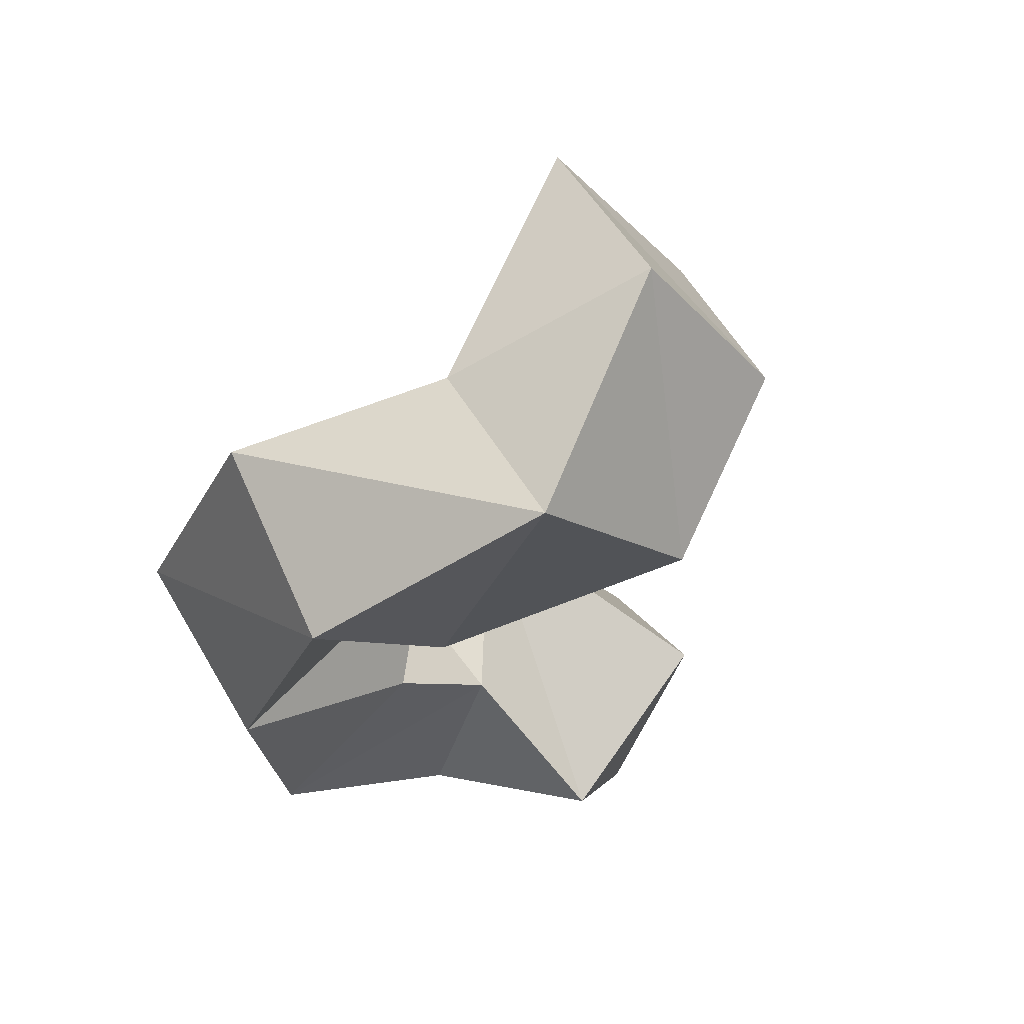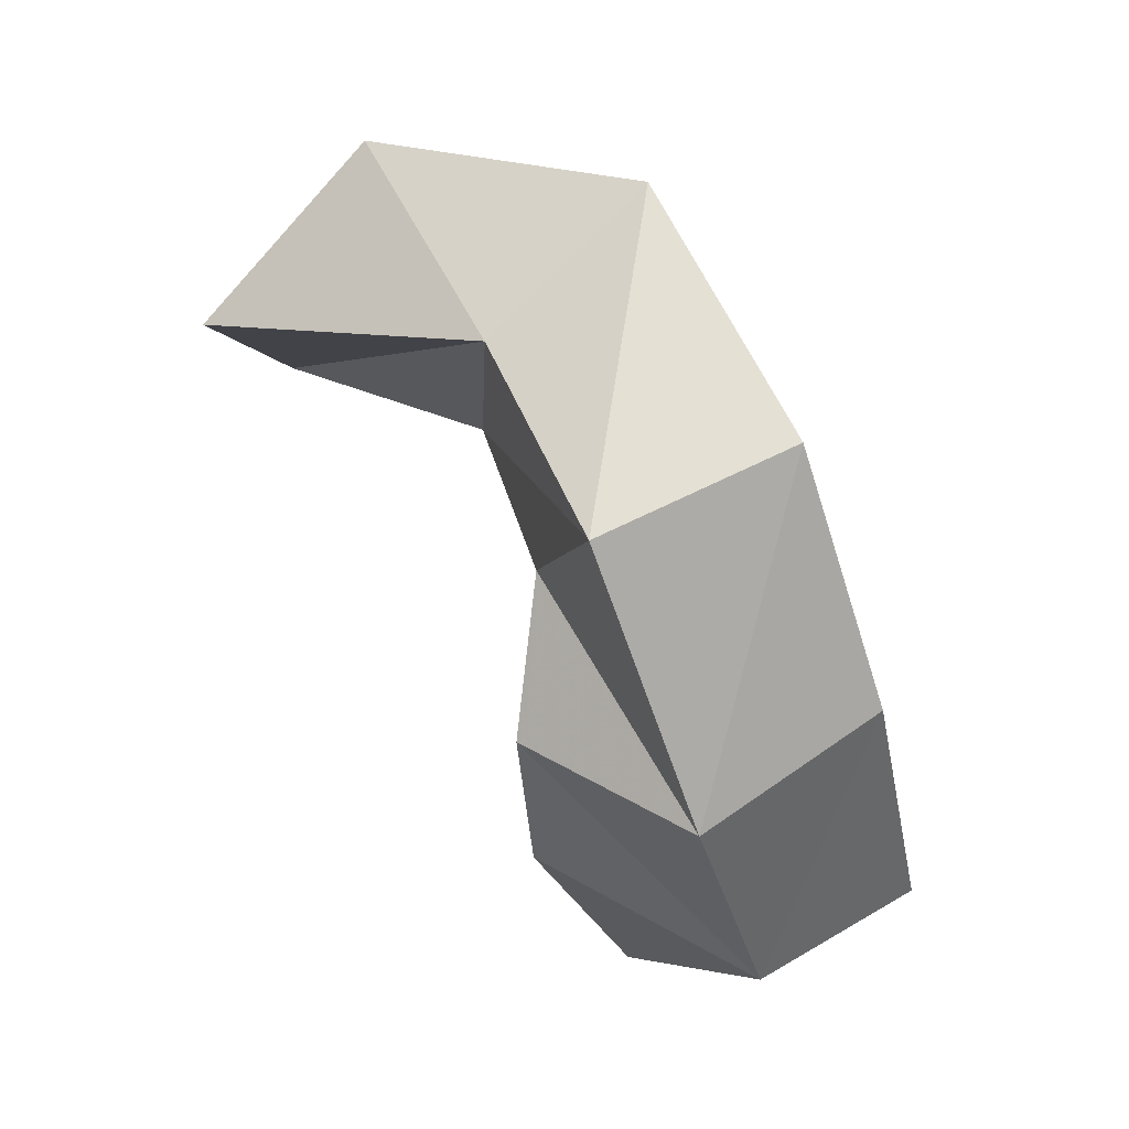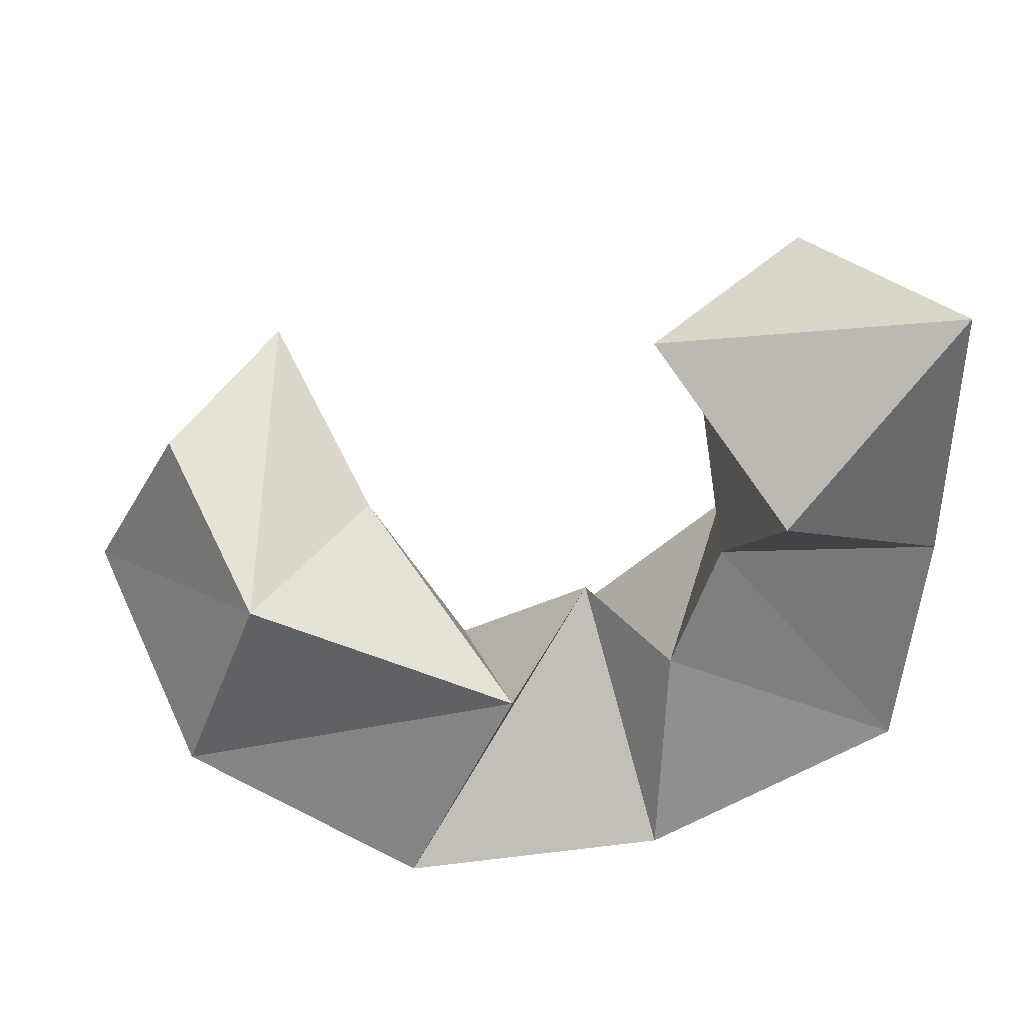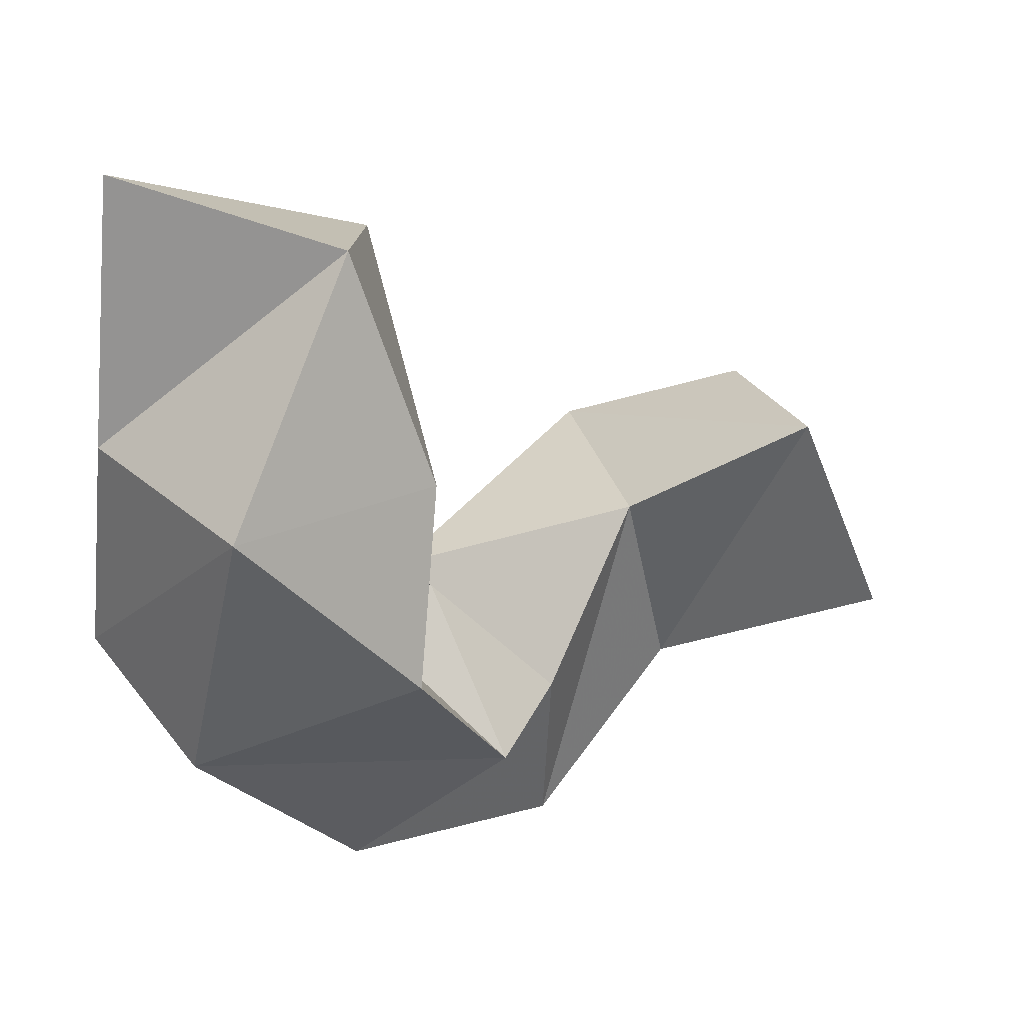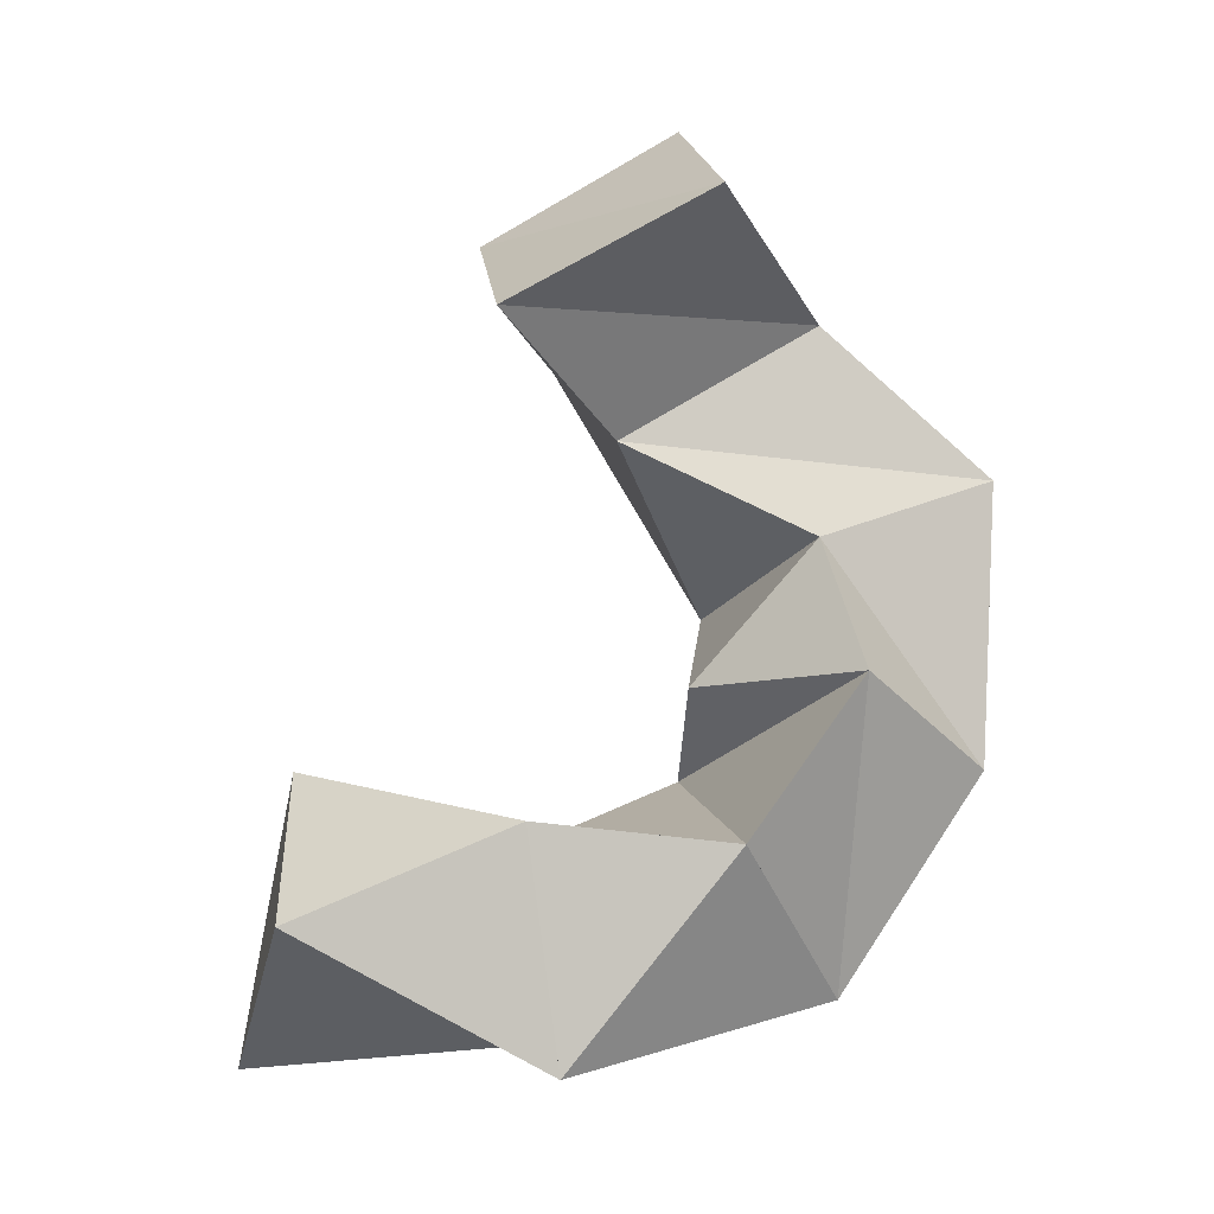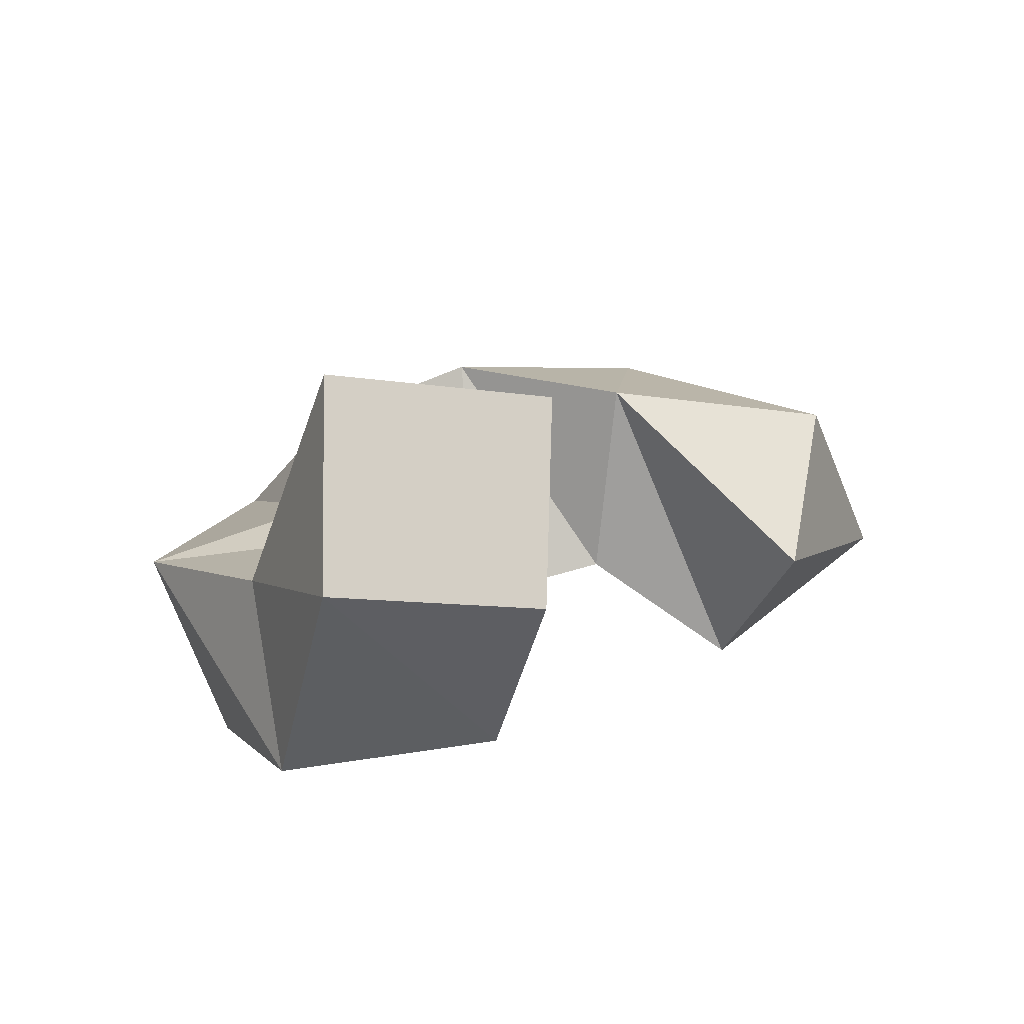
<metadata>
{"format":"obj","ext":"obj","renderer":"f3d","projection":"perspective","resolution":1024,"background":"white","views":[{"elev":-20.4,"azim":-119.6,"up":"+Y"},{"elev":-75.5,"azim":-78.2,"up":"+Z"},{"elev":47.4,"azim":-7.6,"up":"+Z"},{"elev":15.9,"azim":128.1,"up":"+Z"},{"elev":76.3,"azim":86.3,"up":"+Y"},{"elev":22.9,"azim":-79.3,"up":"+Y"}]}
</metadata>
<code>
v 0.4453 0.1206 0.3958
v 0.4206 0.1664 0.3813
v 0.406 0.1006 0.3596
v 0.3839 0.139 0.3794
v 0.4436 0.1128 0.3356
v 0.4548 0.1645 0.3253
v 0.3996 0.1267 0.3249
v 0.4037 0.1753 0.329
v 0.436 0.1 0.287
v 0.44 0.1352 0.2656
v 0.3882 0.1203 0.2958
v 0.4115 0.1771 0.2852
v 0.3832 0.1011 0.2517
v 0.3934 0.1407 0.2304
v 0.3726 0.1474 0.2931
v 0.3766 0.1728 0.2569
v 0.3255 0.1071 0.2422
v 0.3311 0.1491 0.2234
v 0.3511 0.1187 0.2879
v 0.3448 0.1622 0.2636
v 0.2756 0.1256 0.2717
v 0.2976 0.1622 0.2598
v 0.2933 0.1286 0.3178
v 0.3231 0.1695 0.3054
v 0.258 0.1787 0.2879
v 0.2864 0.2178 0.2818
v 0.2782 0.1704 0.3319
v 0.3057 0.2089 0.3282
f 1 2 4
f 3 1 4
f 2 6 8
f 4 2 8
f 6 5 7
f 8 6 7
f 5 1 3
f 7 5 3
f 8 7 3
f 4 8 3
f 2 1 5
f 6 2 5
f 5 6 8
f 7 5 8
f 6 10 12
f 8 6 12
f 10 9 11
f 12 10 11
f 9 5 7
f 11 9 7
f 12 11 7
f 8 12 7
f 6 5 9
f 10 6 9
f 9 10 12
f 11 9 12
f 10 14 16
f 12 10 16
f 14 13 15
f 16 14 15
f 13 9 11
f 15 13 11
f 16 15 11
f 12 16 11
f 10 9 13
f 14 10 13
f 13 14 16
f 15 13 16
f 14 18 20
f 16 14 20
f 18 17 19
f 20 18 19
f 17 13 15
f 19 17 15
f 20 19 15
f 16 20 15
f 14 13 17
f 18 14 17
f 17 18 20
f 19 17 20
f 18 22 24
f 20 18 24
f 22 21 23
f 24 22 23
f 21 17 19
f 23 21 19
f 24 23 19
f 20 24 19
f 18 17 21
f 22 18 21
f 21 22 24
f 23 21 24
f 22 26 28
f 24 22 28
f 26 25 27
f 28 26 27
f 25 21 23
f 27 25 23
f 28 27 23
f 24 28 23
f 22 21 25
f 26 22 25

</code>
